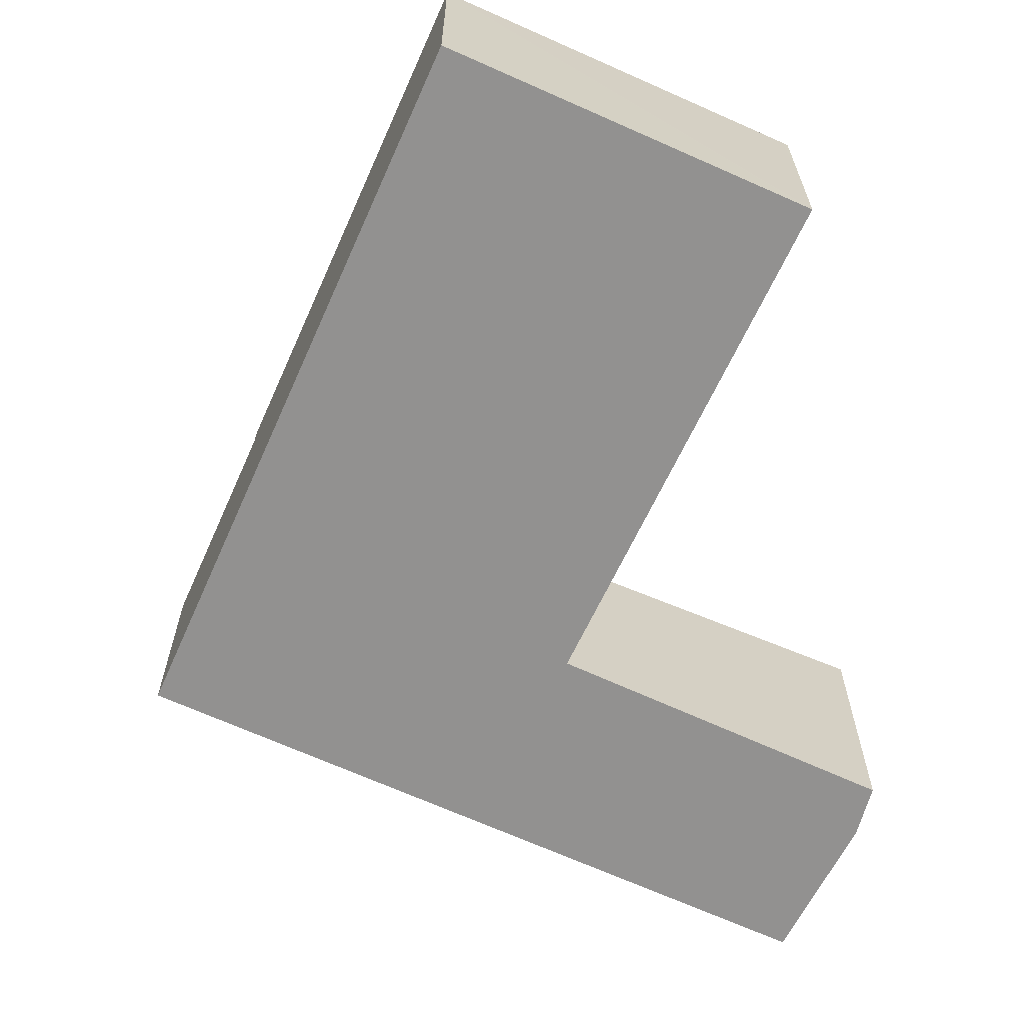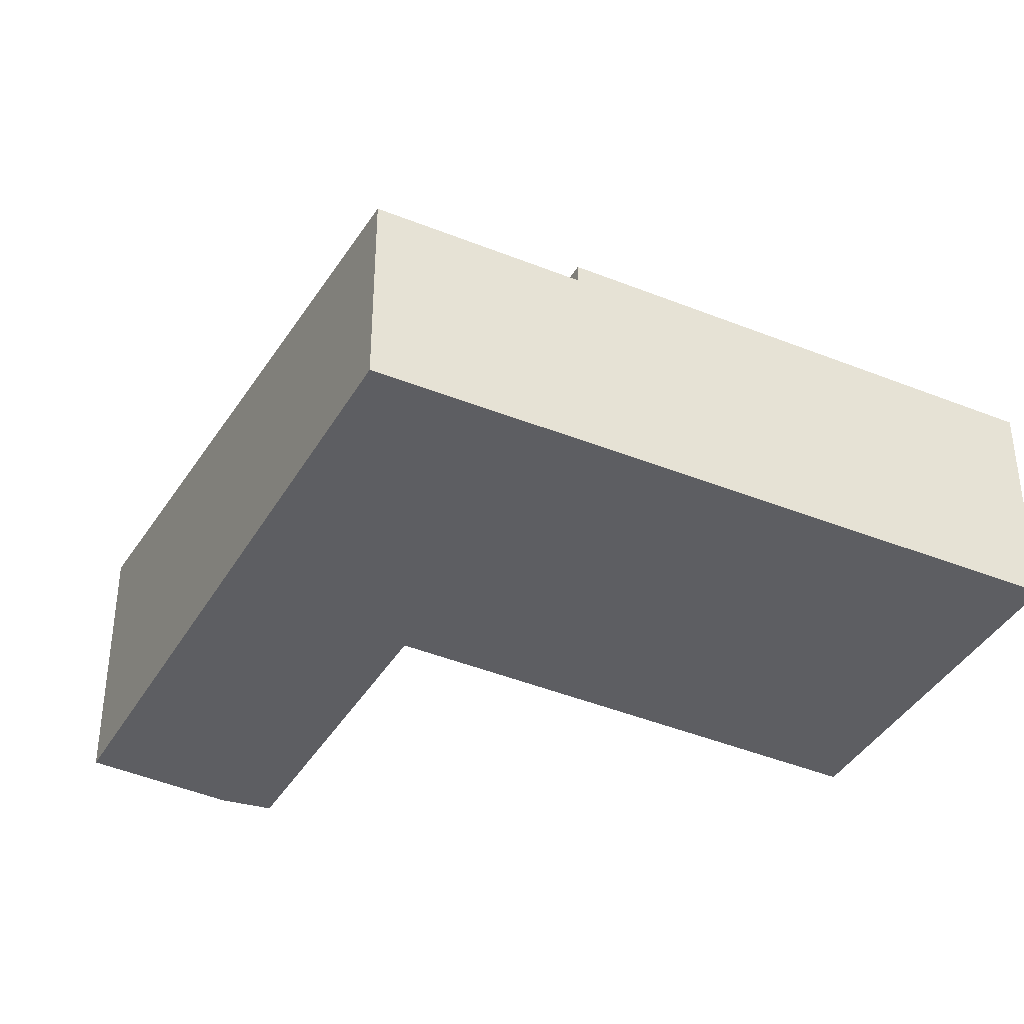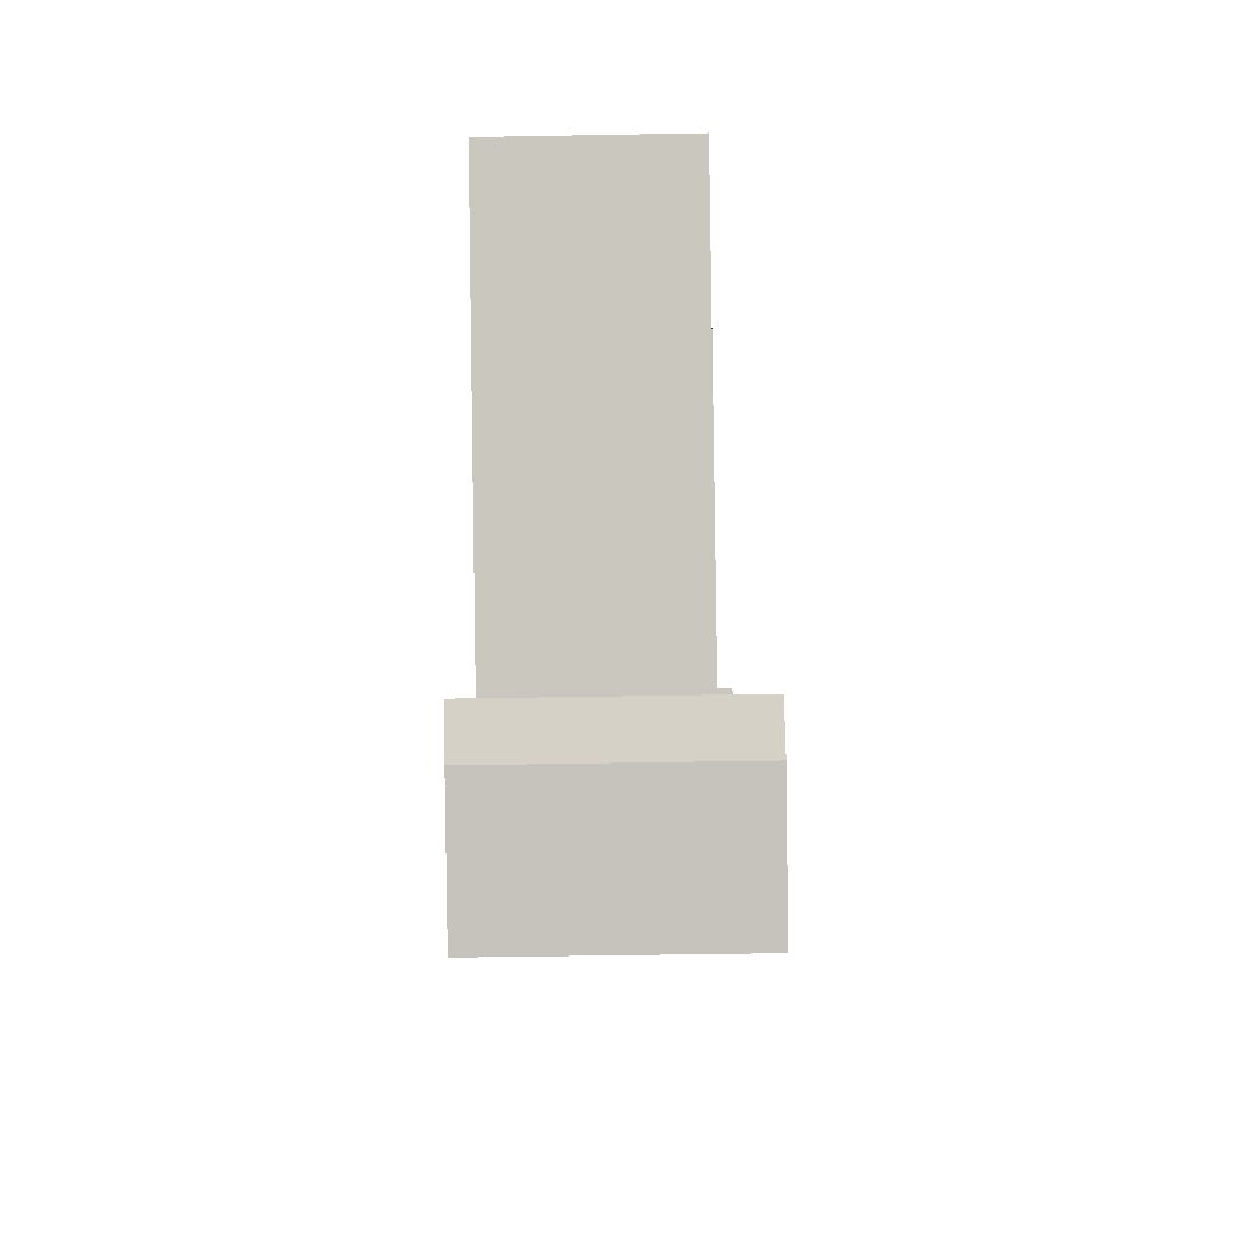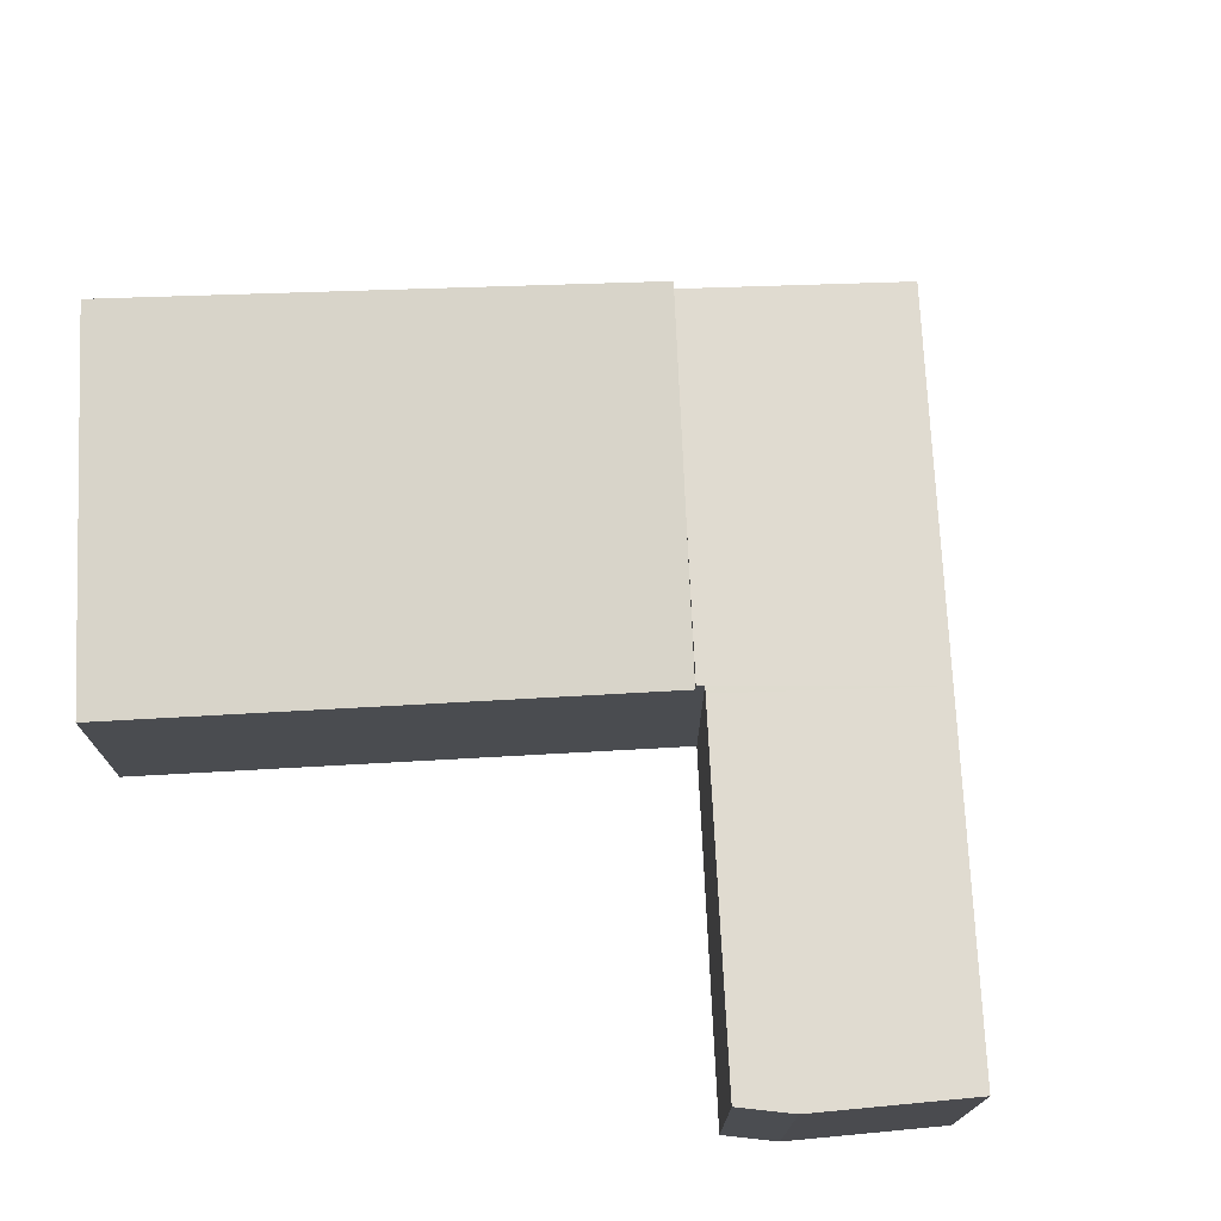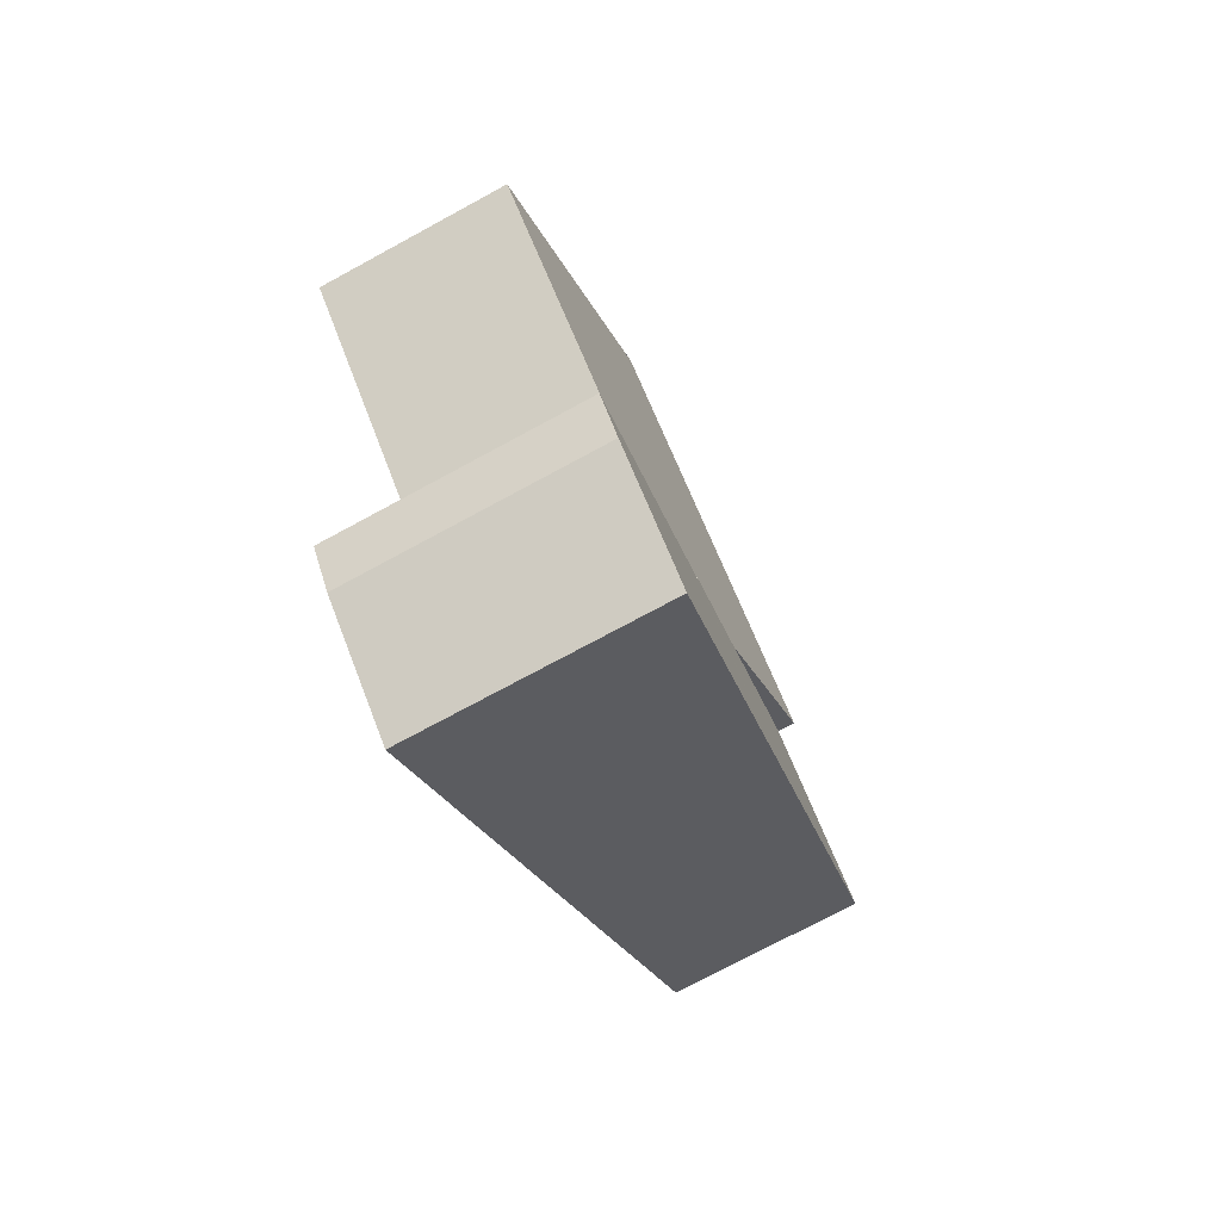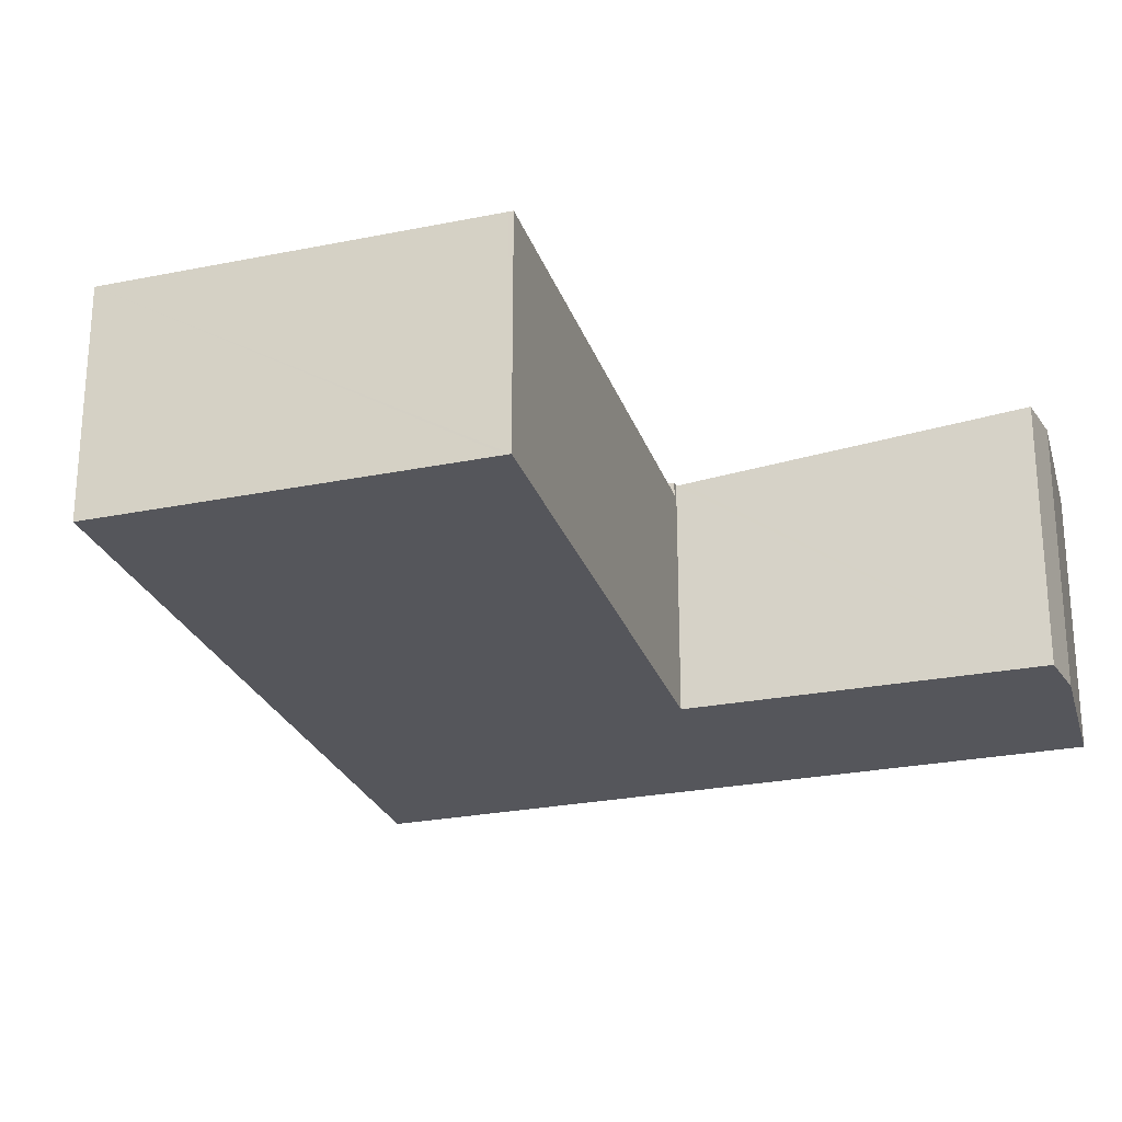
<metadata>
{"format":"obj","ext":"obj","renderer":"f3d","projection":"perspective","resolution":1024,"background":"white","views":[{"elev":-66.1,"azim":19.7,"up":"+Y"},{"elev":-39.2,"azim":-73.0,"up":"+Y"},{"elev":-46.5,"azim":91.2,"up":"+Z"},{"elev":75.1,"azim":131.8,"up":"+Y"},{"elev":-72.9,"azim":118.6,"up":"+Z"},{"elev":-26.3,"azim":61.7,"up":"+Y"}]}
</metadata>
<code>
v  3.997 3.024 0.121
v  8.46 3.024 1.614
v  5.502 3.024 -1.351
v  1.989 3.024 2.085
v  6.77 3.024 7.096
v  10.38 3.024 3.627
v  10.43 3.024 3.584
v  10.43 -2.195e-16 3.584
v  8.46 -9.883e-17 1.614
v  5.502 8.272e-17 -1.351
v  3.997 -7.409e-18 0.121
v  1.989 -1.277e-16 2.085
v  6.77 -4.345e-16 7.096
v  10.38 -2.221e-16 3.627
v  8.369 3.636 -5.32
v  5.498 3.218 -1.49
v  8.786 3.627 -4.735
v  6.864 3.625 -6.714
v  3.58 3.218 -3.501
v  5.43 3.21 -1.423
v  5.502 3.21 -1.351
v  0 2.775 1.699e-16
v  1.989 2.775 2.085
v  8.786 2.899e-16 -4.735
v  5.43 8.713e-17 -1.423
v  5.498 9.124e-17 -1.49
v  8.369 3.258e-16 -5.32
v  6.864 4.111e-16 -6.714
v  3.58 2.144e-16 -3.501
v  0 0 0
g defaultobject
f 1 2 3
f 2 1 4
f 2 4 5
f 2 5 6
f 2 6 7
f 8 2 7
f 2 8 3
f 3 8 9
f 3 9 10
f 10 1 3
f 1 10 4
f 4 10 11
f 4 11 12
f 12 5 4
f 5 12 13
f 6 8 7
f 8 6 5
f 8 5 14
f 14 5 13
f 9 11 10
f 11 9 12
f 12 9 13
f 13 9 14
f 14 9 8
f 15 16 17
f 16 15 18
f 16 18 19
f 16 19 20
f 20 1 21
f 1 20 19
f 1 19 22
f 1 22 23
f 12 1 23
f 1 12 21
f 21 12 11
f 21 11 10
f 16 24 17
f 24 16 20
f 24 20 25
f 24 25 26
f 10 20 21
f 20 10 25
f 17 27 15
f 27 17 24
f 27 18 15
f 18 27 28
f 28 19 18
f 19 28 29
f 19 29 22
f 22 29 30
f 30 23 22
f 23 30 12
f 24 28 27
f 28 24 29
f 29 24 26
f 29 26 30
f 30 26 25
f 30 25 10
f 30 10 11
f 30 11 12

</code>
